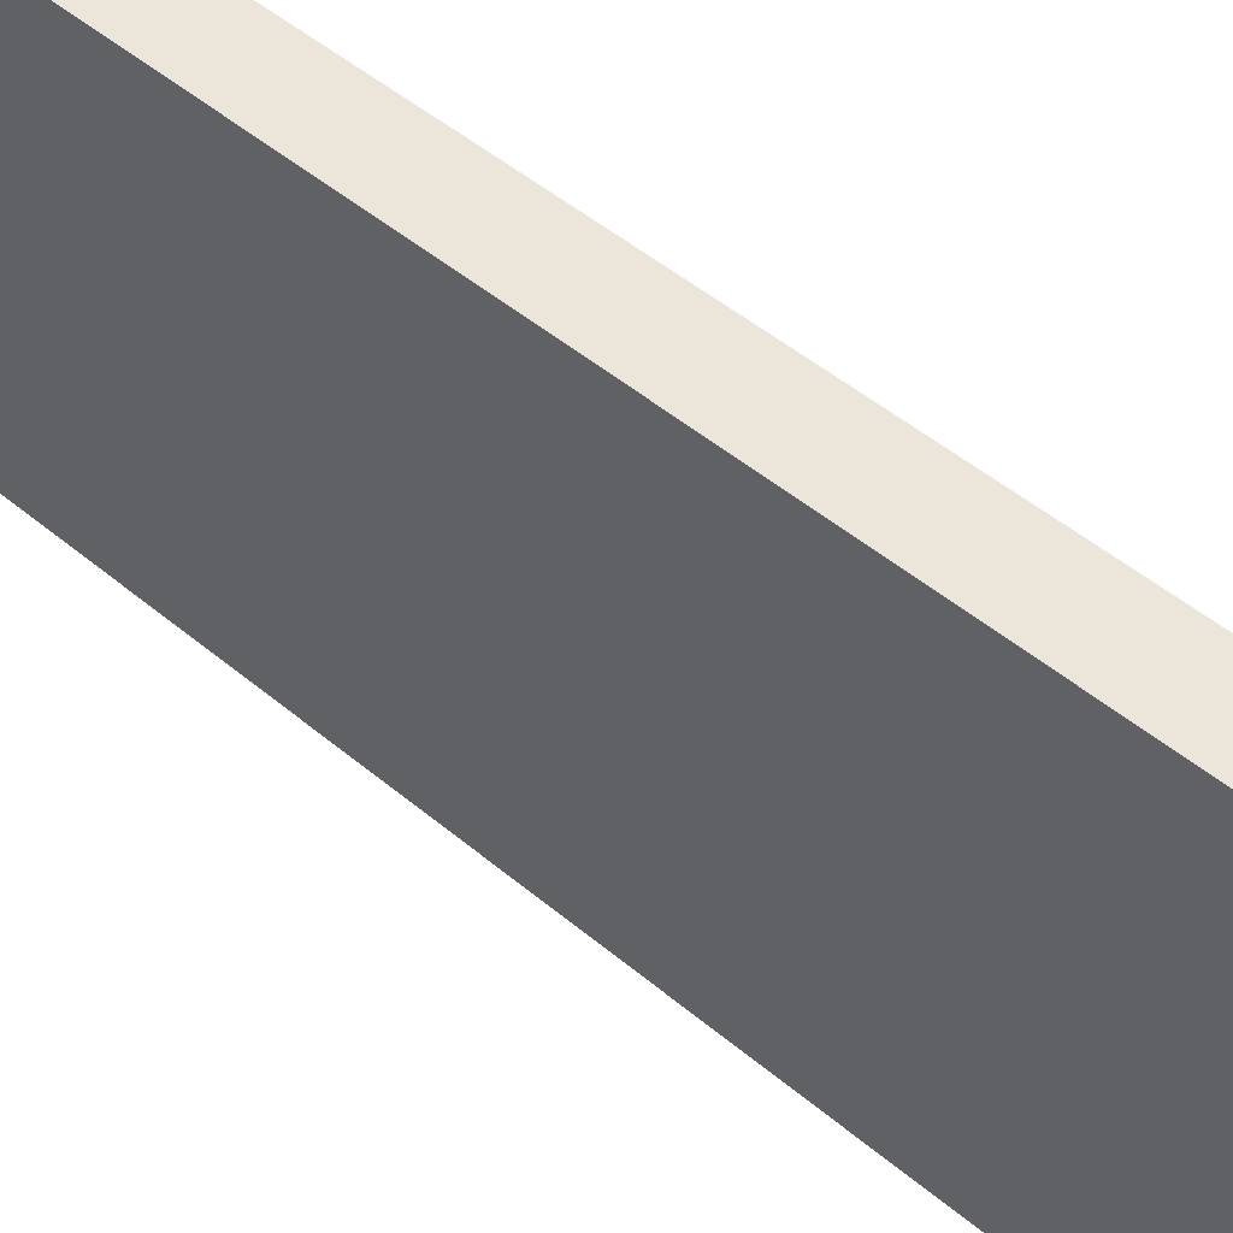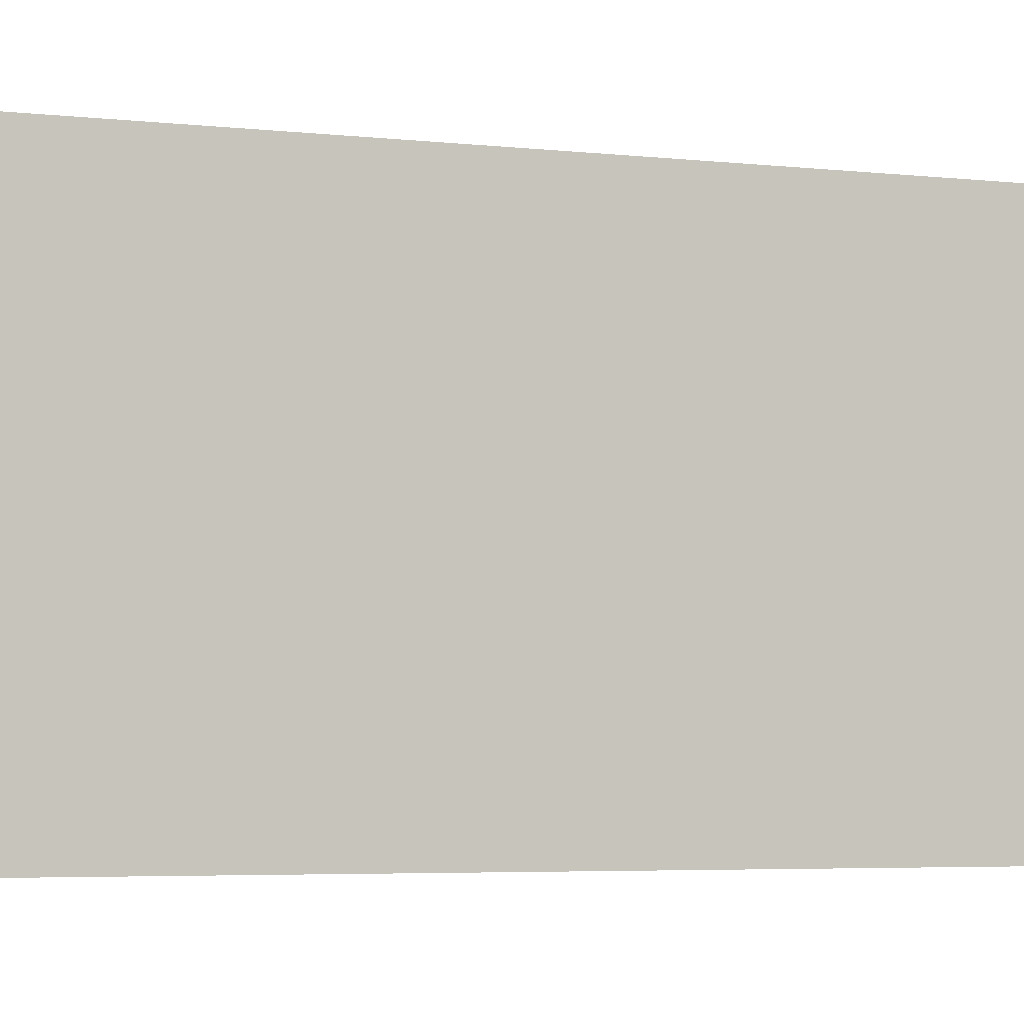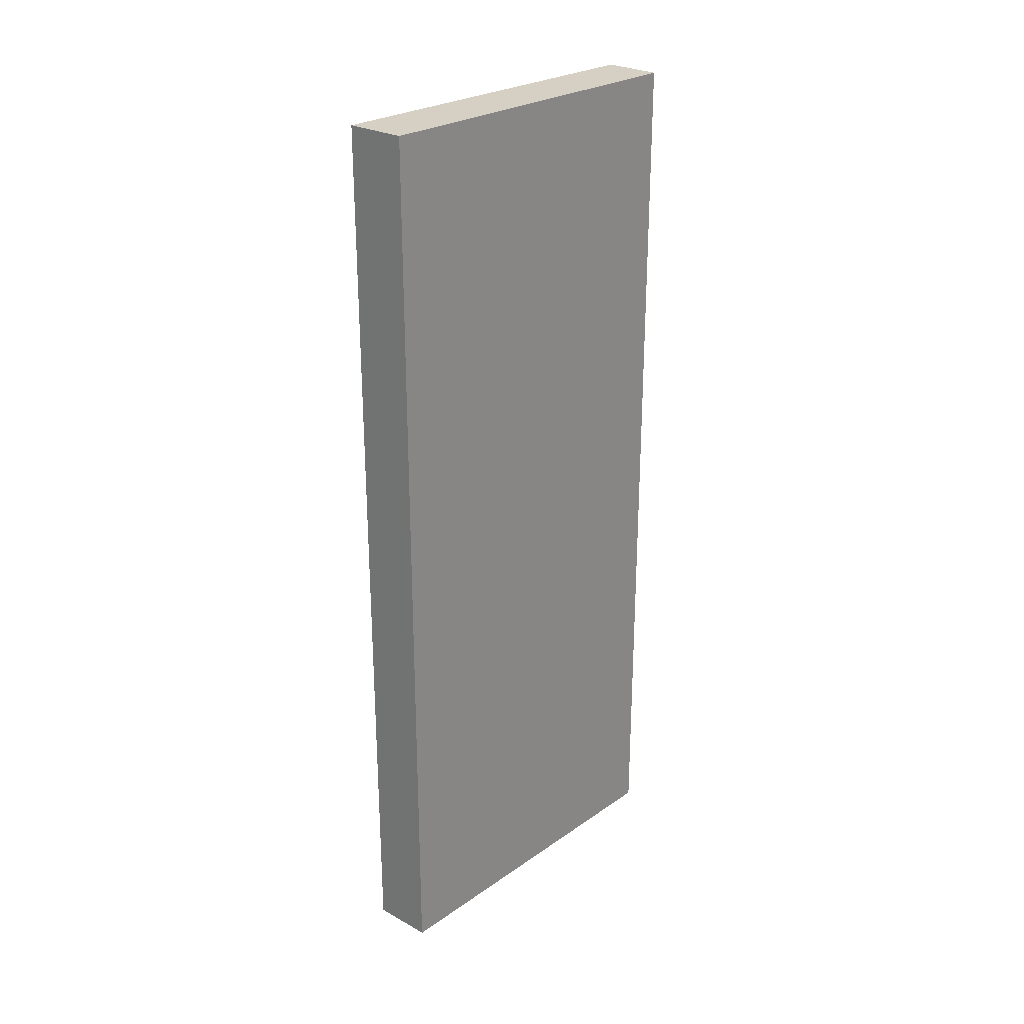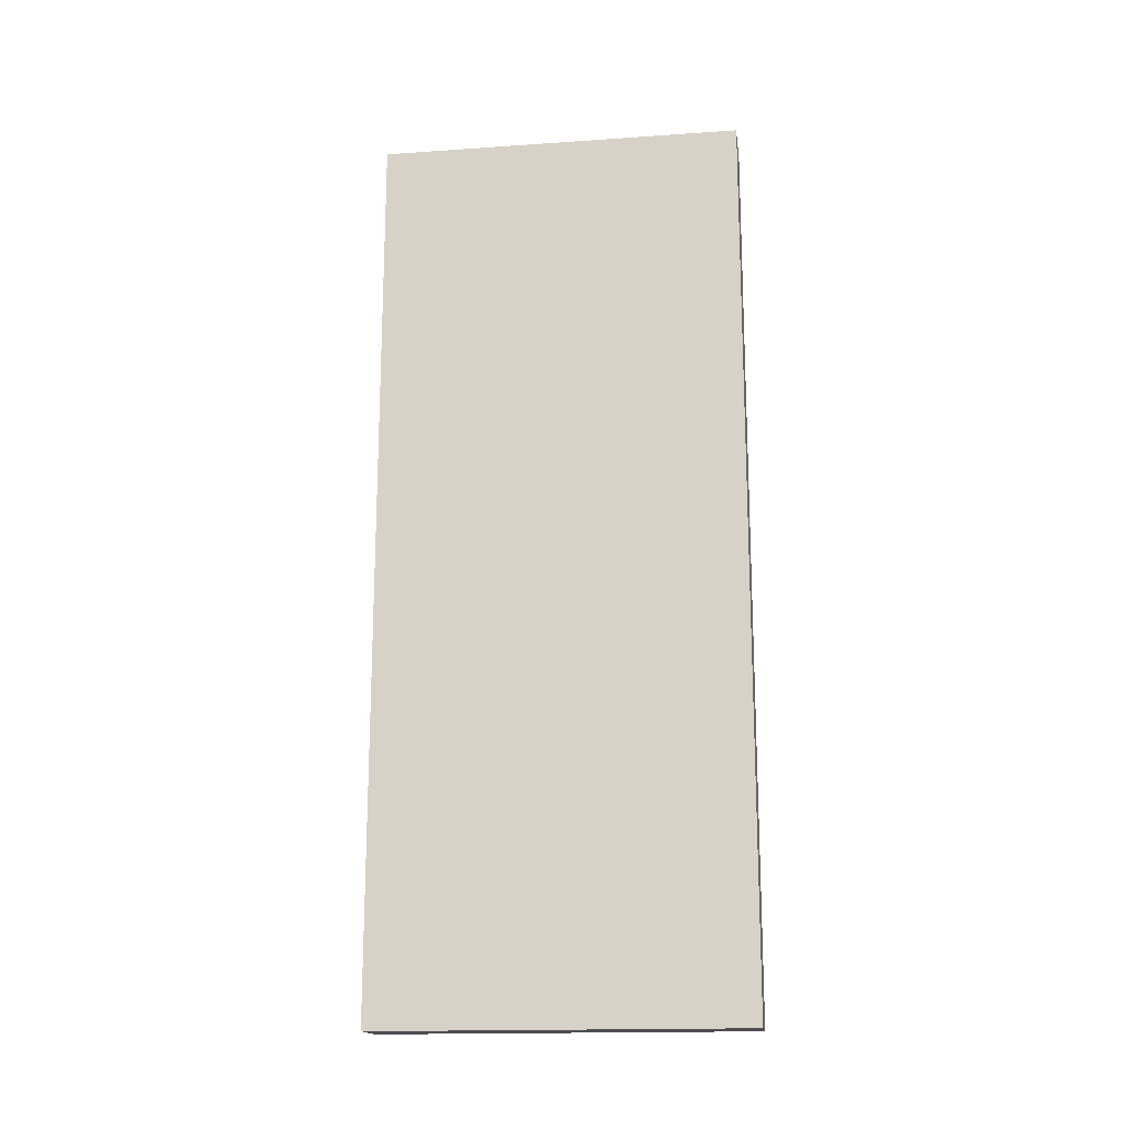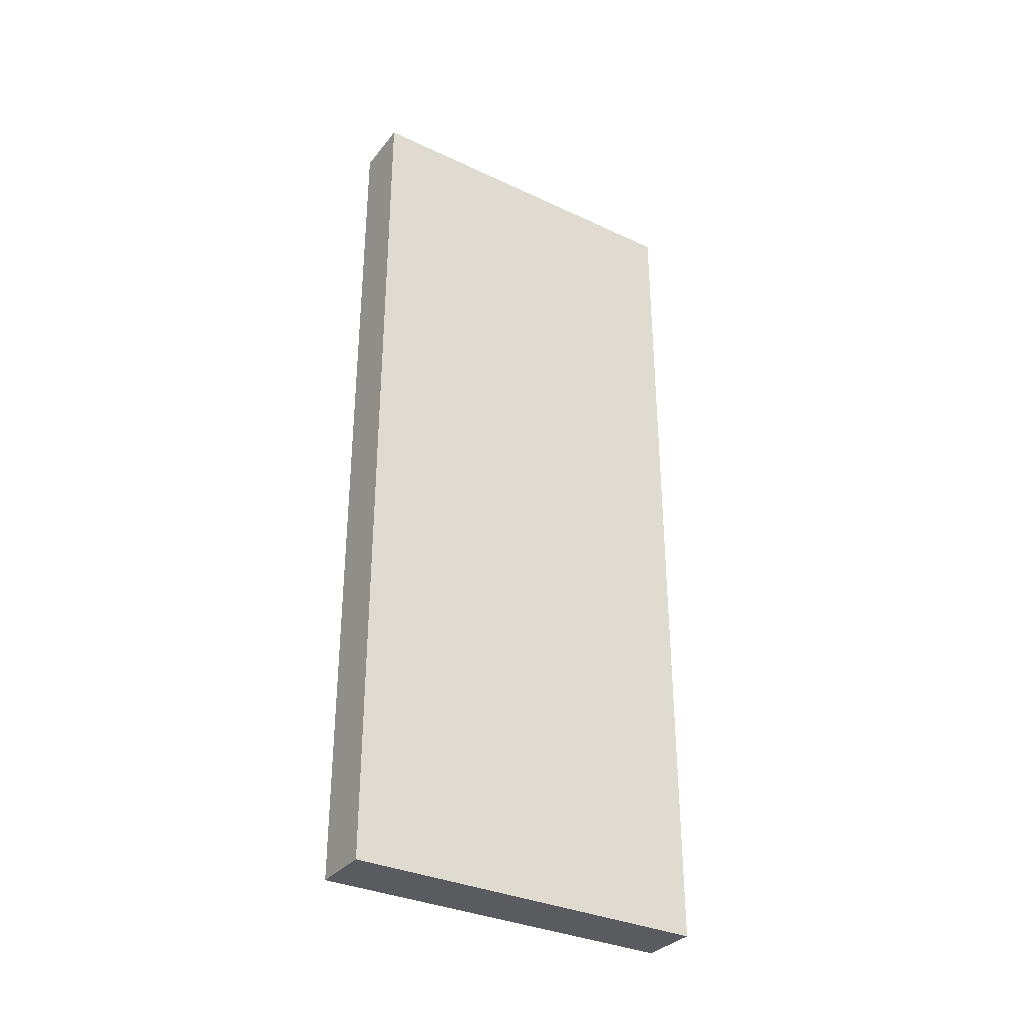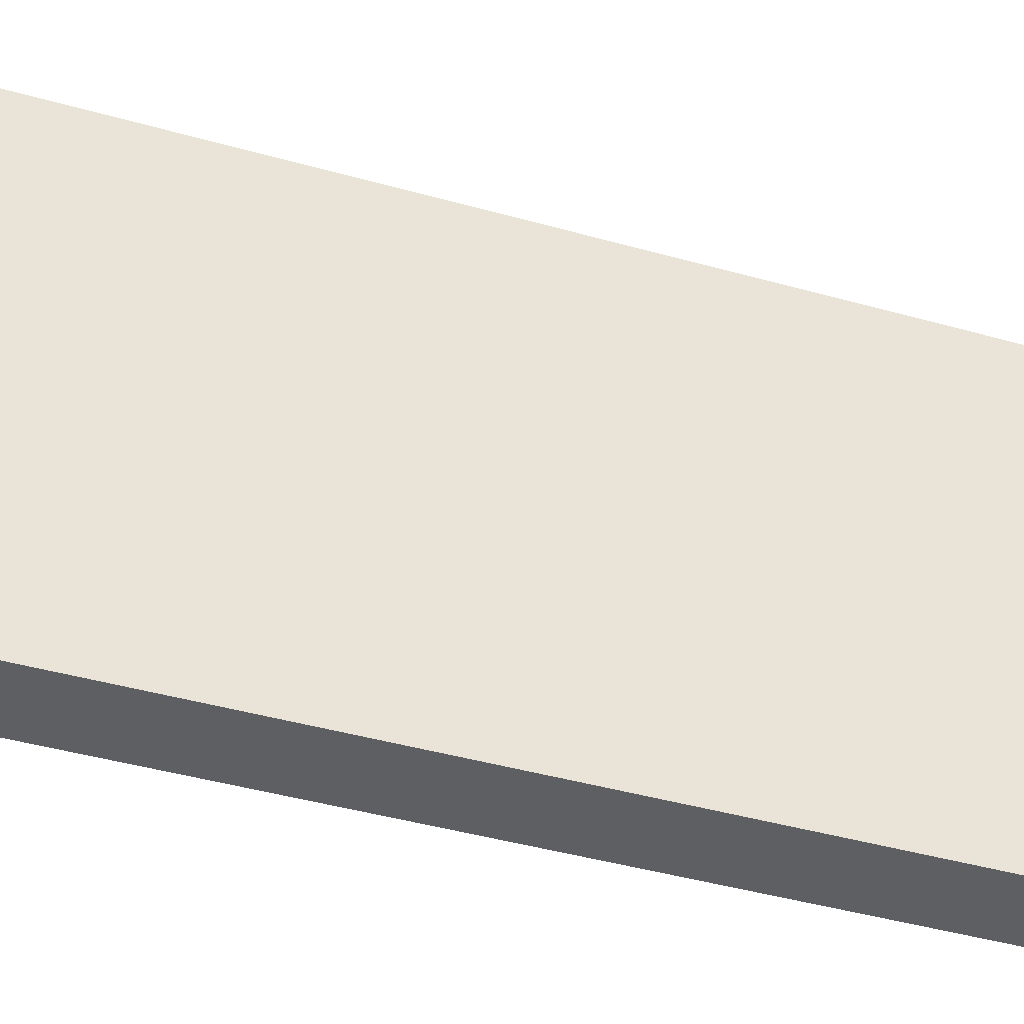
<metadata>
{"format":"obj","ext":"obj","renderer":"f3d","projection":"perspective","resolution":1024,"background":"white","views":[{"elev":47.7,"azim":133.5,"up":"+Y"},{"elev":-4.0,"azim":67.6,"up":"+Y"},{"elev":26.0,"azim":42.8,"up":"+Z"},{"elev":-16.9,"azim":97.9,"up":"+Z"},{"elev":-33.3,"azim":57.4,"up":"+Z"},{"elev":-40.3,"azim":70.6,"up":"+Y"}]}
</metadata>
<code>
o 6769
v 2212 1870 12.24
v 2212 1870 12.24
v 2212 1870 12.24
v 2212 1870 12.1
v 2212 1870 12.1
v 2212 1870 12.1
v 2212 1870 12.24
v 2212 1870 12.24
v 2212 1870 12.24
v 2212 1870 12.1
v 2212 1870 12.24
v 2212 1870 12.1
v 2212 1870 12.1
v 2212 1870 12.1
v 2212 1870 12.1
v 2212 1870 12.1
v 2212 1870 12.24
v 2212 1870 12.1
v 2212 1870 12.24
v 2212 1870 12.1
v 2212 1870 12.1
v 2212 1870 12.24
v 2212 1870 12.1
v 2212 1870 12.1
v 2212 1870 12.24
v 2212 1870 12.24
v 2212 1870 12.1
v 2212 1870 12.24
v 2212 1870 12.24
f 1 2 3
f 1 4 5
f 6 2 7
f 8 9 7
f 10 7 11
f 12 13 14
f 14 15 16
f 17 15 18
f 19 20 21
f 22 23 20
f 24 25 26
f 27 28 29

</code>
